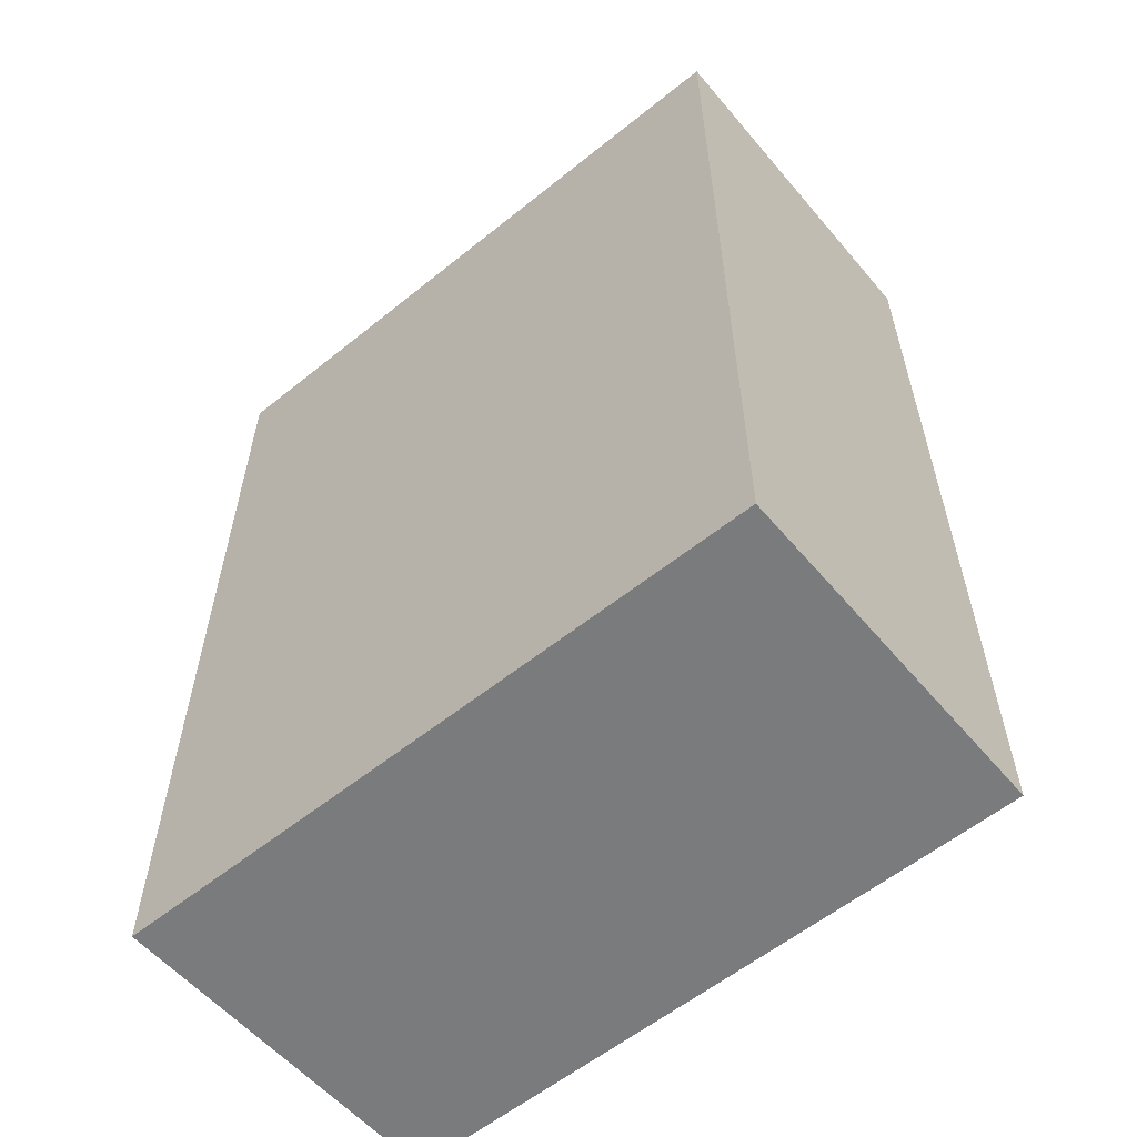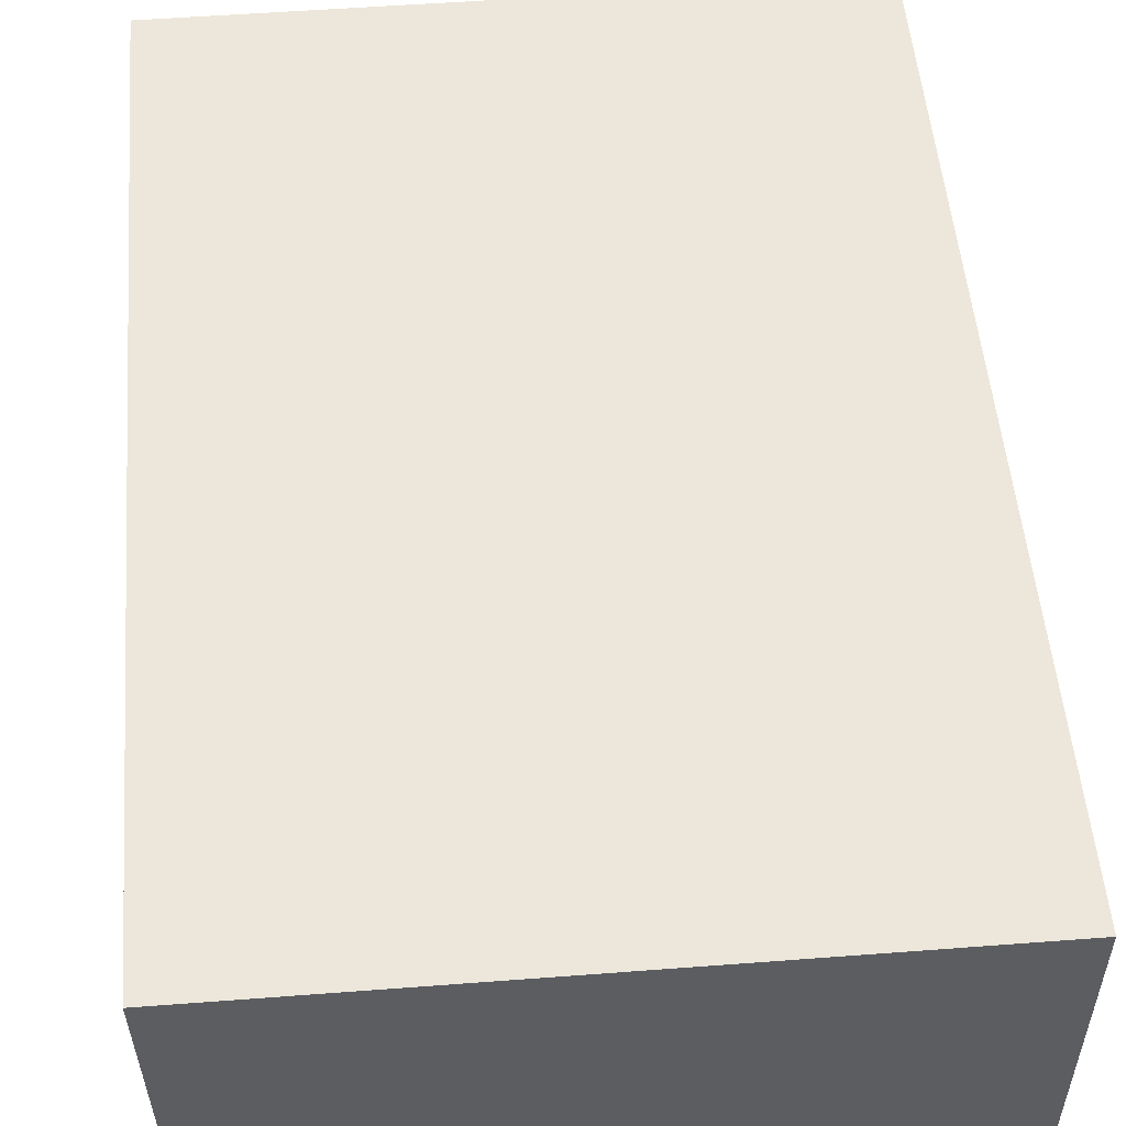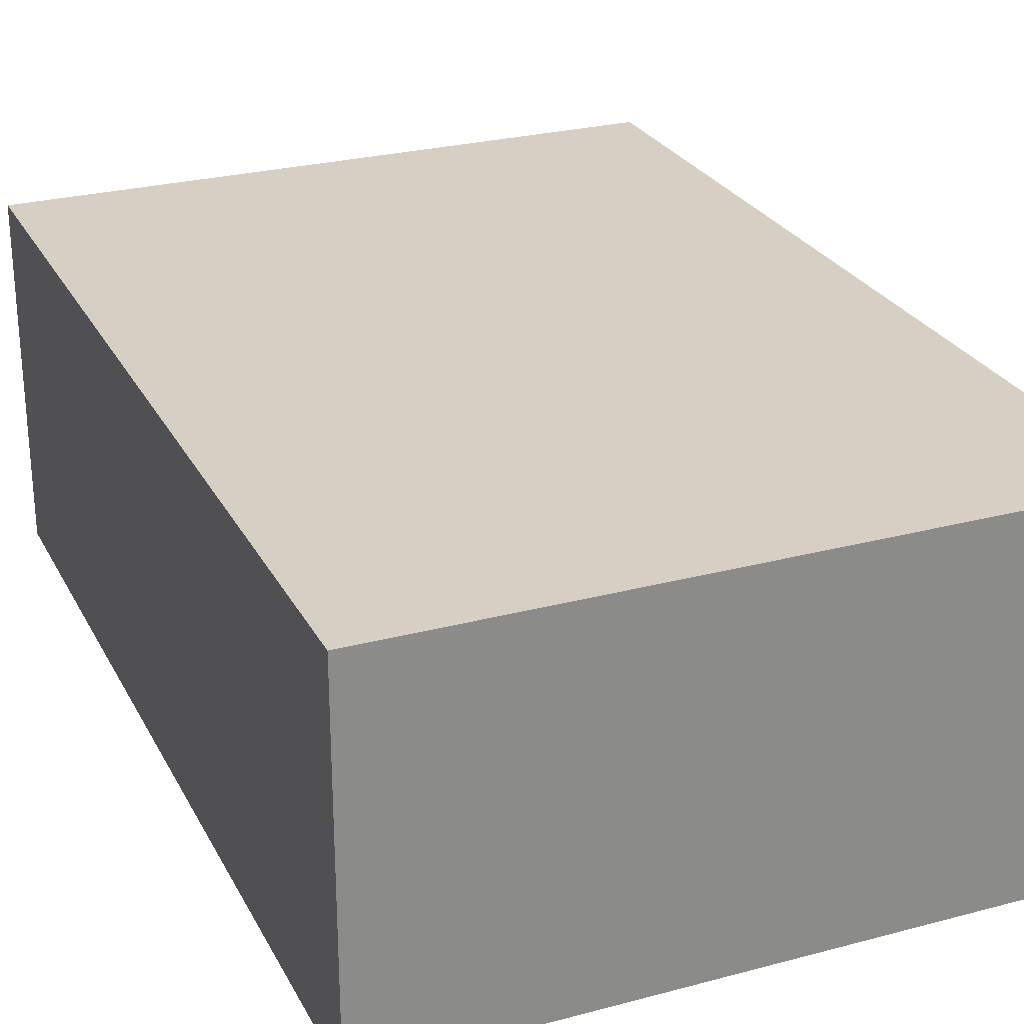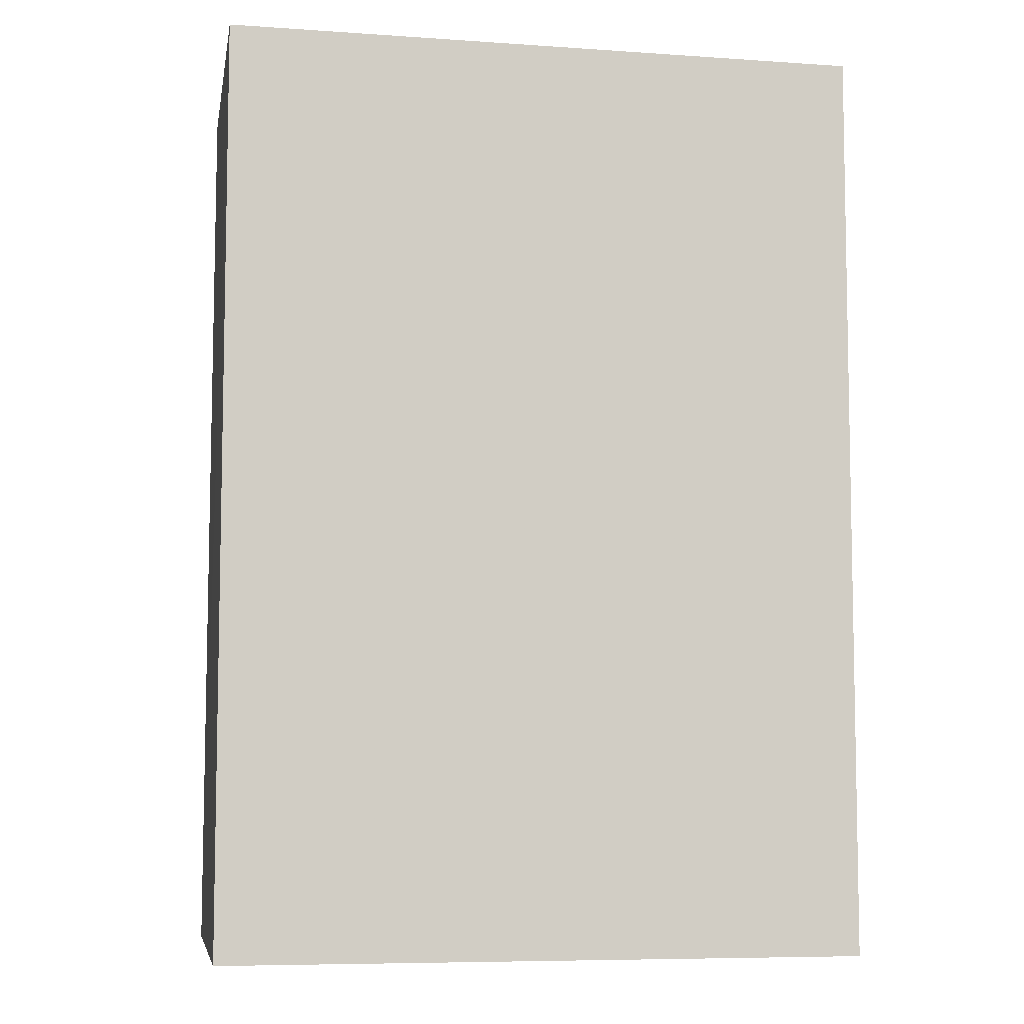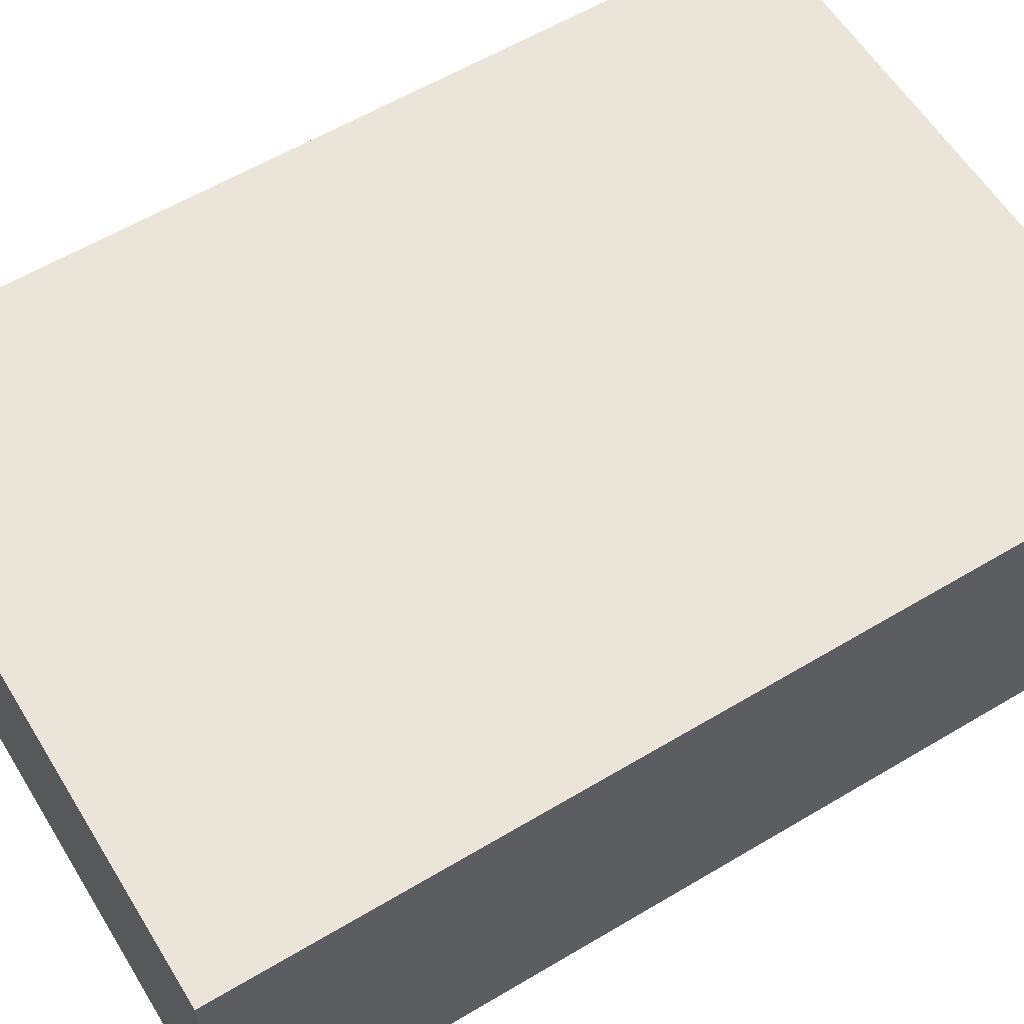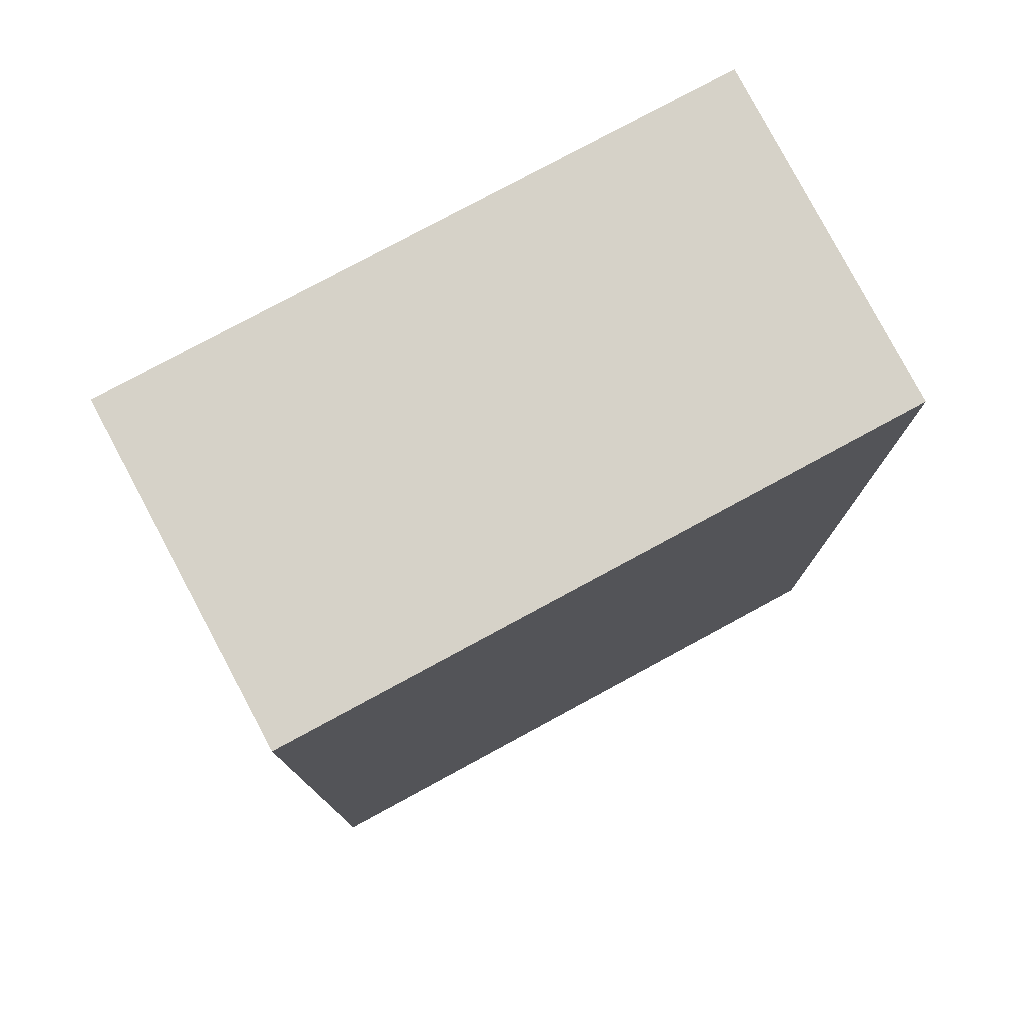
<metadata>
{"format":"obj","ext":"obj","renderer":"f3d","projection":"perspective","resolution":1024,"background":"white","views":[{"elev":-58.5,"azim":39.9,"up":"+Y"},{"elev":53.2,"azim":-4.9,"up":"+Z"},{"elev":26.4,"azim":157.4,"up":"+Z"},{"elev":-6.8,"azim":-11.1,"up":"+Y"},{"elev":59.2,"azim":-121.6,"up":"+Z"},{"elev":77.6,"azim":151.6,"up":"+Y"}]}
</metadata>
<code>
v 0.00115 0.0007454 0.02145
v 0.00115 -0.02296 0.02145
v 0.00115 0.0007454 0.01256
v -0.01518 0.0007413 0.01257
v -0.01539 -0.02291 0.0215
v 0.00115 -0.02296 0.01256
v -0.01536 0.000759 0.02149
v -0.01524 -0.02291 0.01256
f 1 2 3
f 5 2 1
f 6 3 2
f 6 2 5
f 7 1 3
f 7 3 4
f 7 5 1
f 8 4 3
f 8 3 6
f 8 6 5
f 8 7 4
f 8 5 7

</code>
